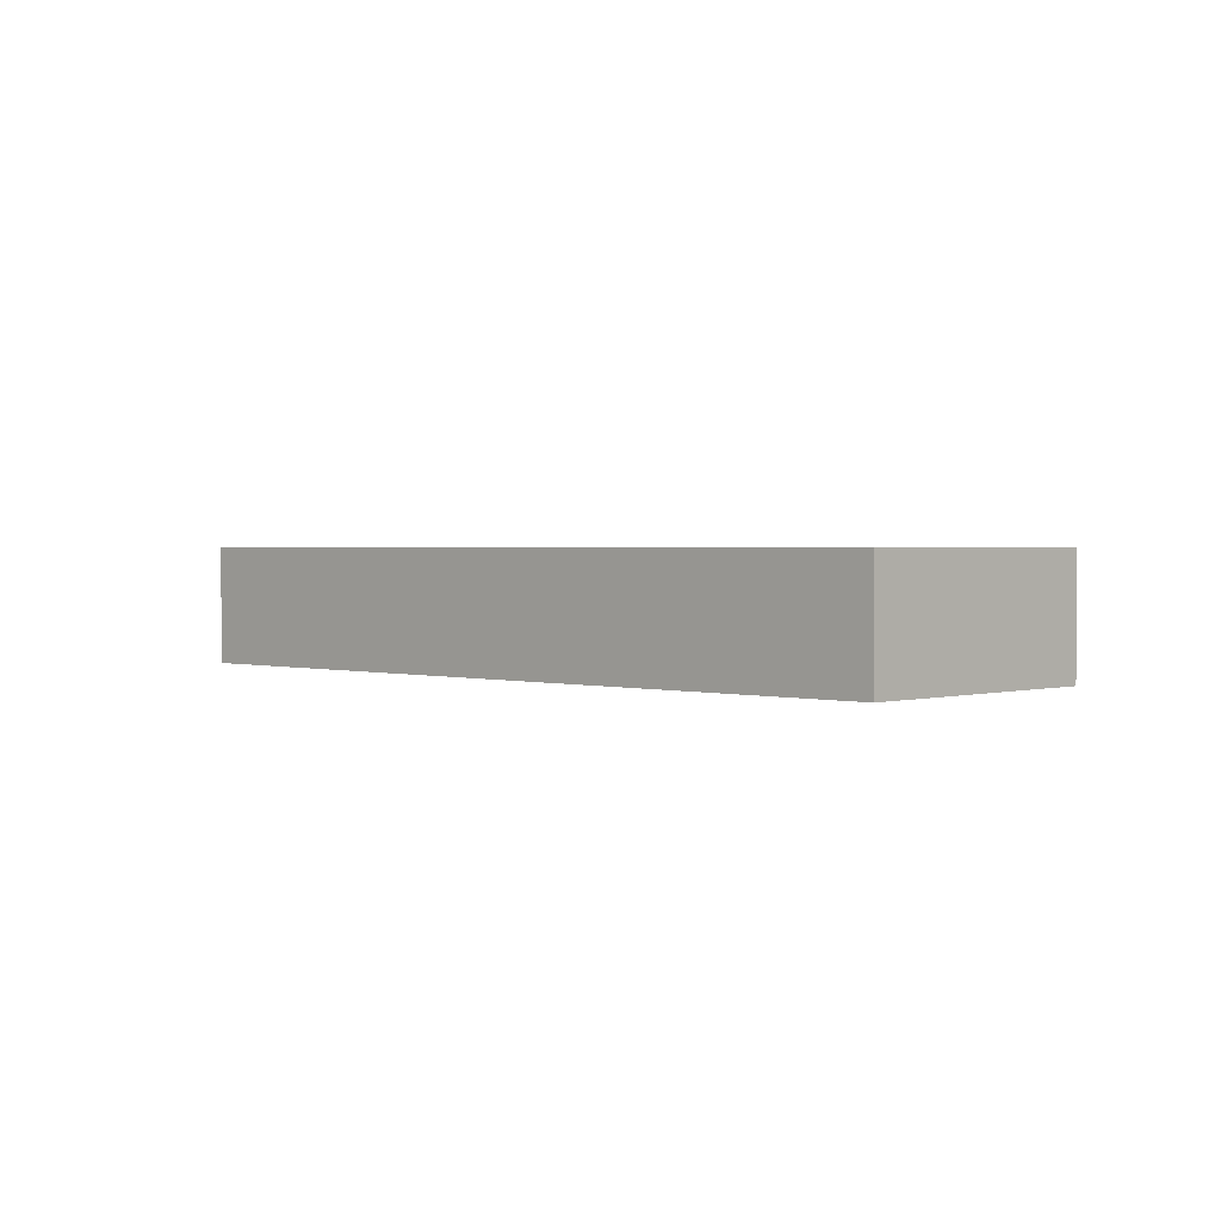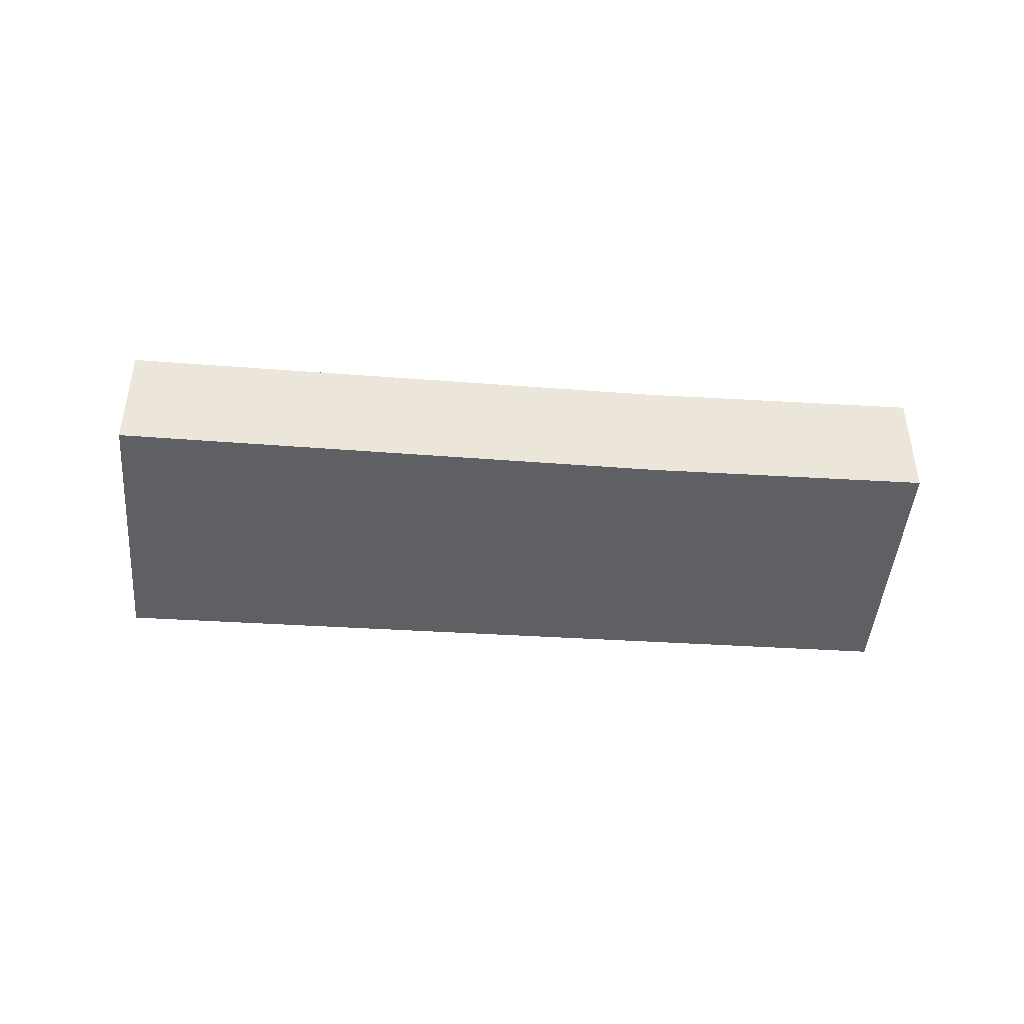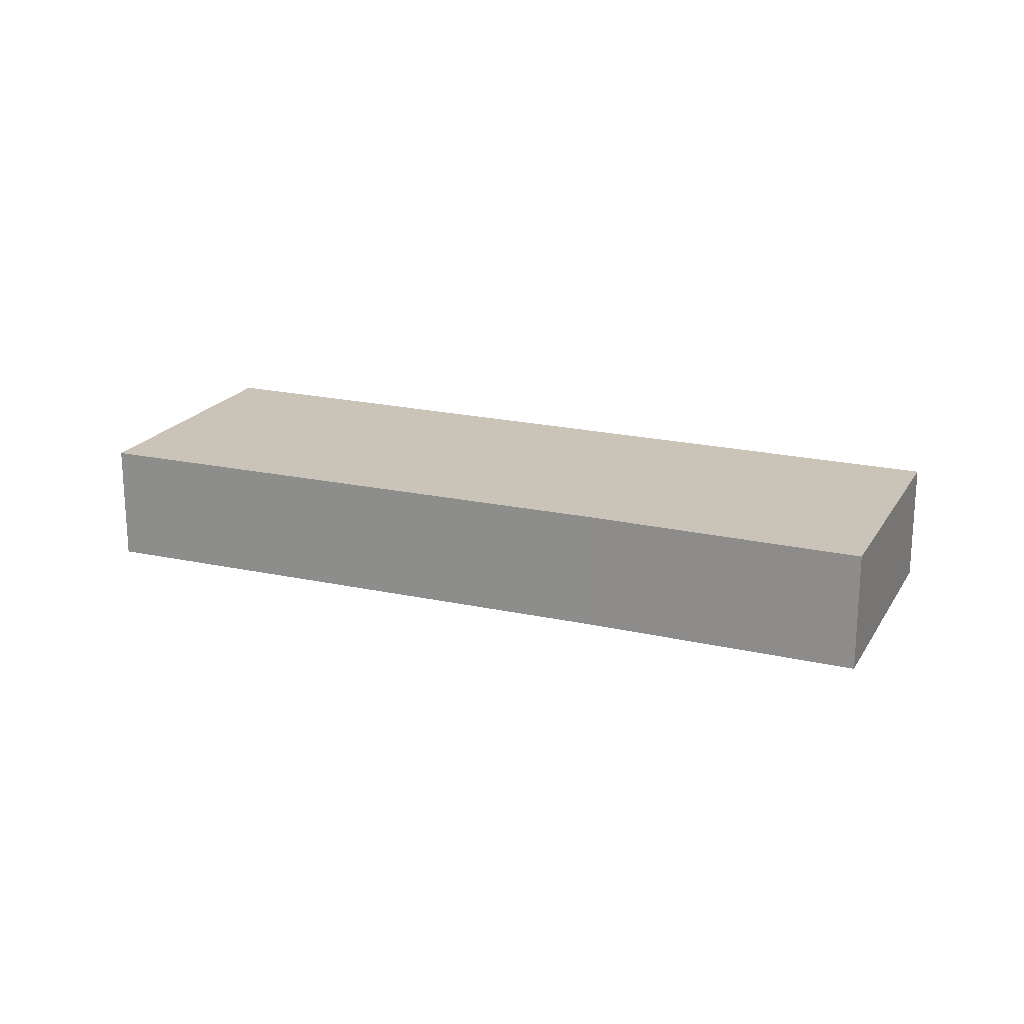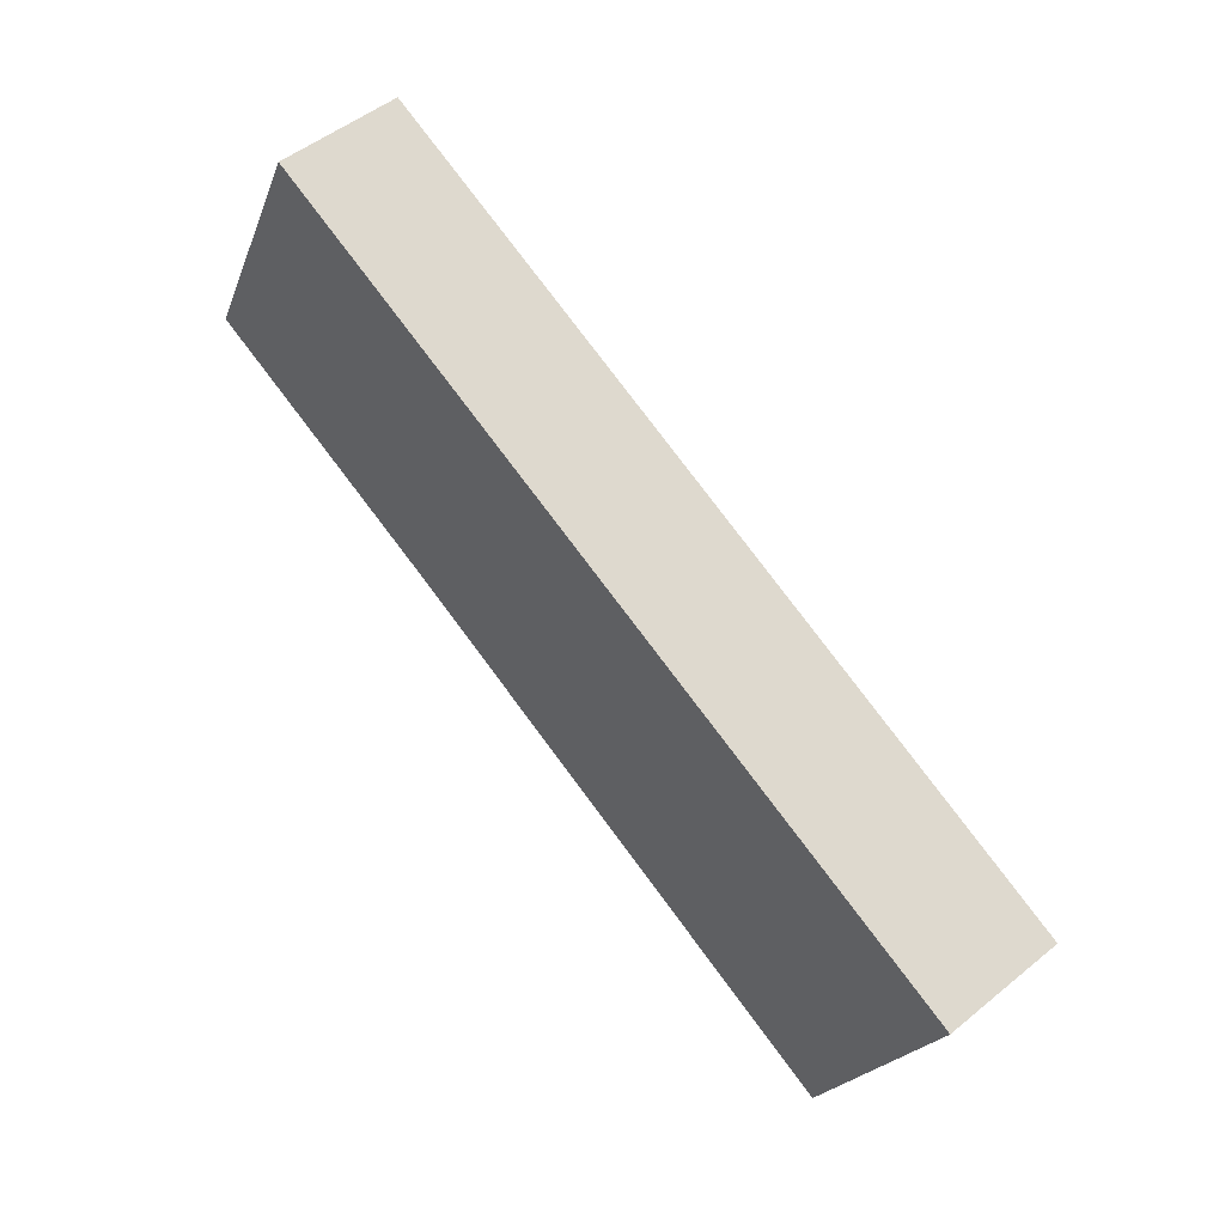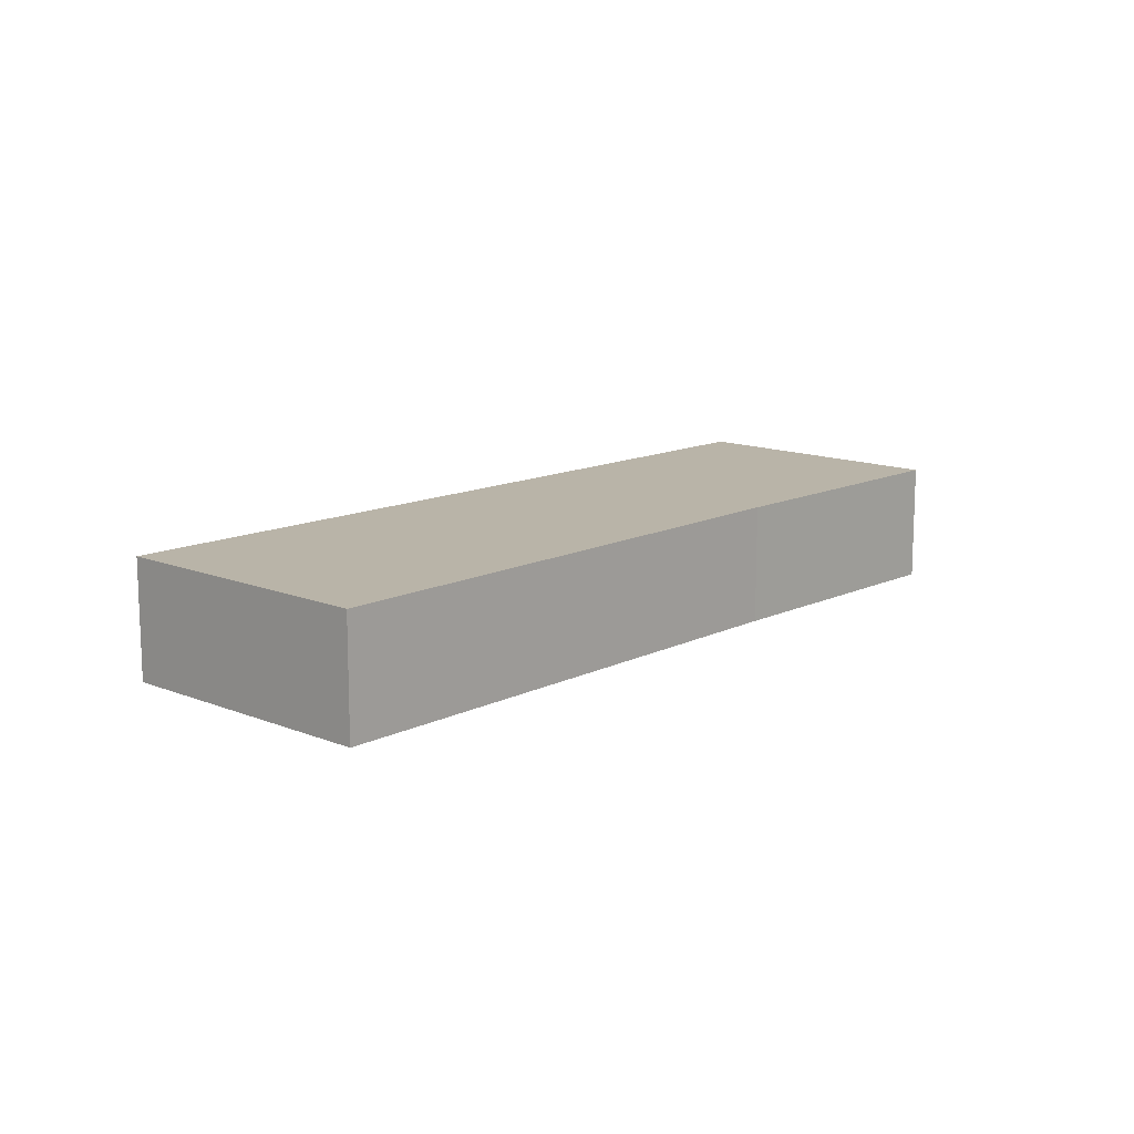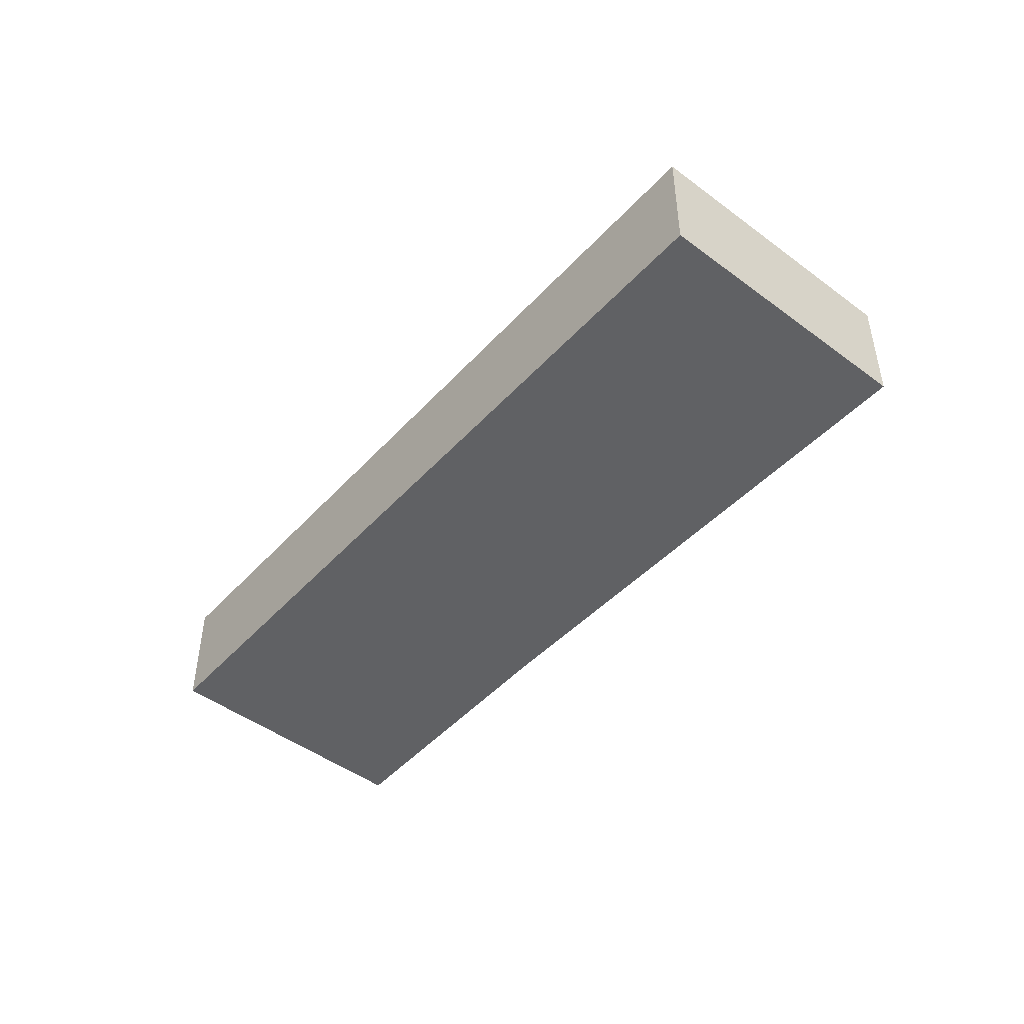
<metadata>
{"format":"obj","ext":"obj","renderer":"f3d","projection":"perspective","resolution":1024,"background":"white","views":[{"elev":1.6,"azim":69.3,"up":"+Y"},{"elev":-44.7,"azim":-159.2,"up":"+Y"},{"elev":20.0,"azim":-132.1,"up":"+Y"},{"elev":49.9,"azim":48.1,"up":"+Z"},{"elev":13.2,"azim":157.9,"up":"+Y"},{"elev":-47.0,"azim":75.2,"up":"+Y"}]}
</metadata>
<code>
v  17.54 2.697 -7.568
v  2.677 2.697 5.663
v  20.01 2.697 -2.378
v  17.23 2.697 -8.225
v  5.856 2.697 -2.693
v  0 2.697 1.651e-16
v  17.23 5.036e-16 -8.225
v  5.856 1.649e-16 -2.693
v  0 0 0
v  2.677 -3.468e-16 5.663
v  20.01 1.456e-16 -2.378
v  17.54 4.634e-16 -7.568
g defaultobject
f 1 2 3
f 2 1 4
f 2 4 5
f 2 5 6
f 7 5 4
f 5 7 8
f 8 6 5
f 6 8 9
f 9 2 6
f 2 9 10
f 10 3 2
f 3 10 11
f 1 7 4
f 7 1 3
f 7 3 12
f 12 3 11
f 8 10 9
f 10 8 11
f 11 8 7
f 11 7 12

</code>
